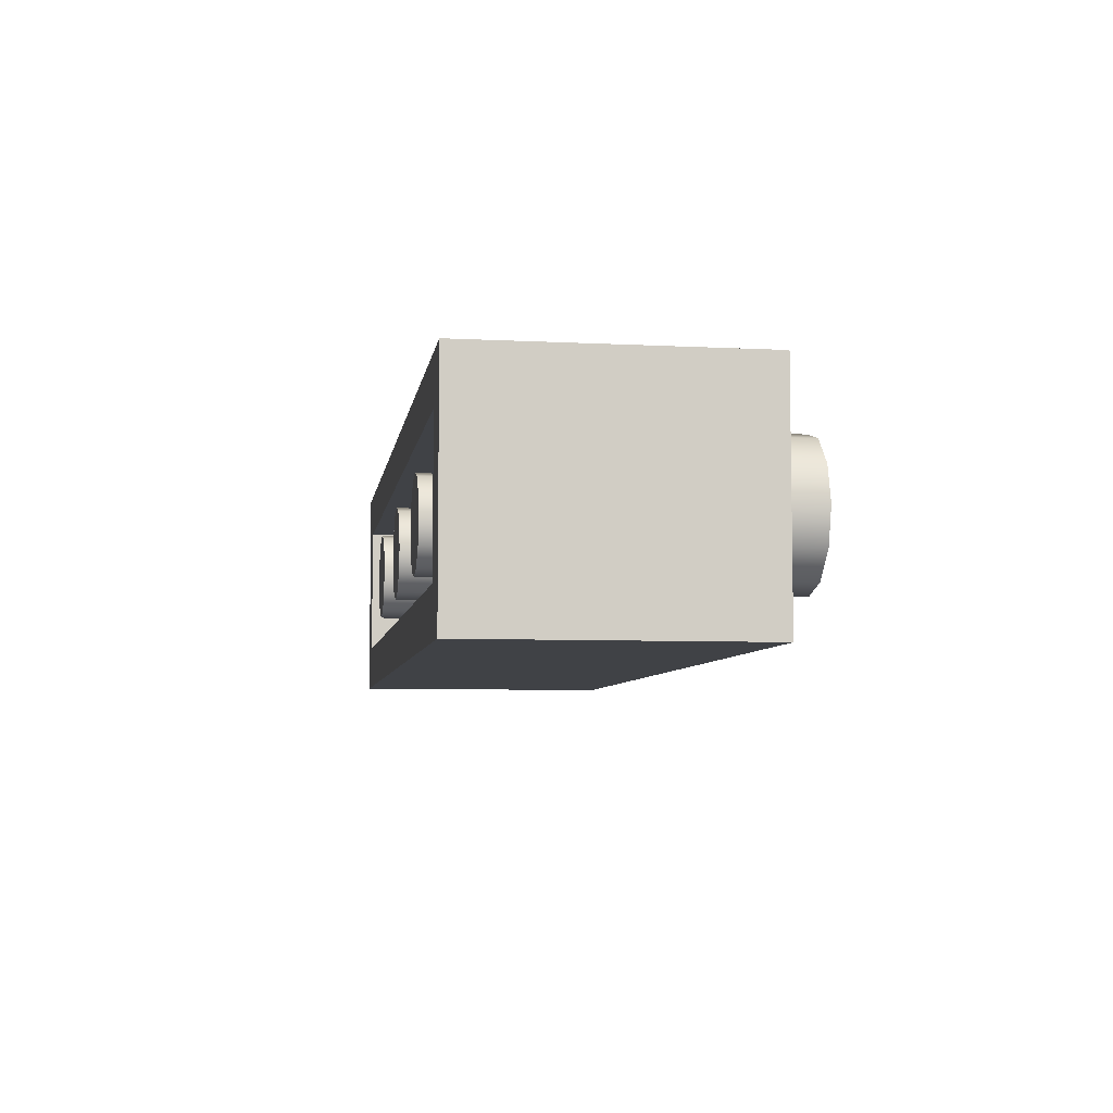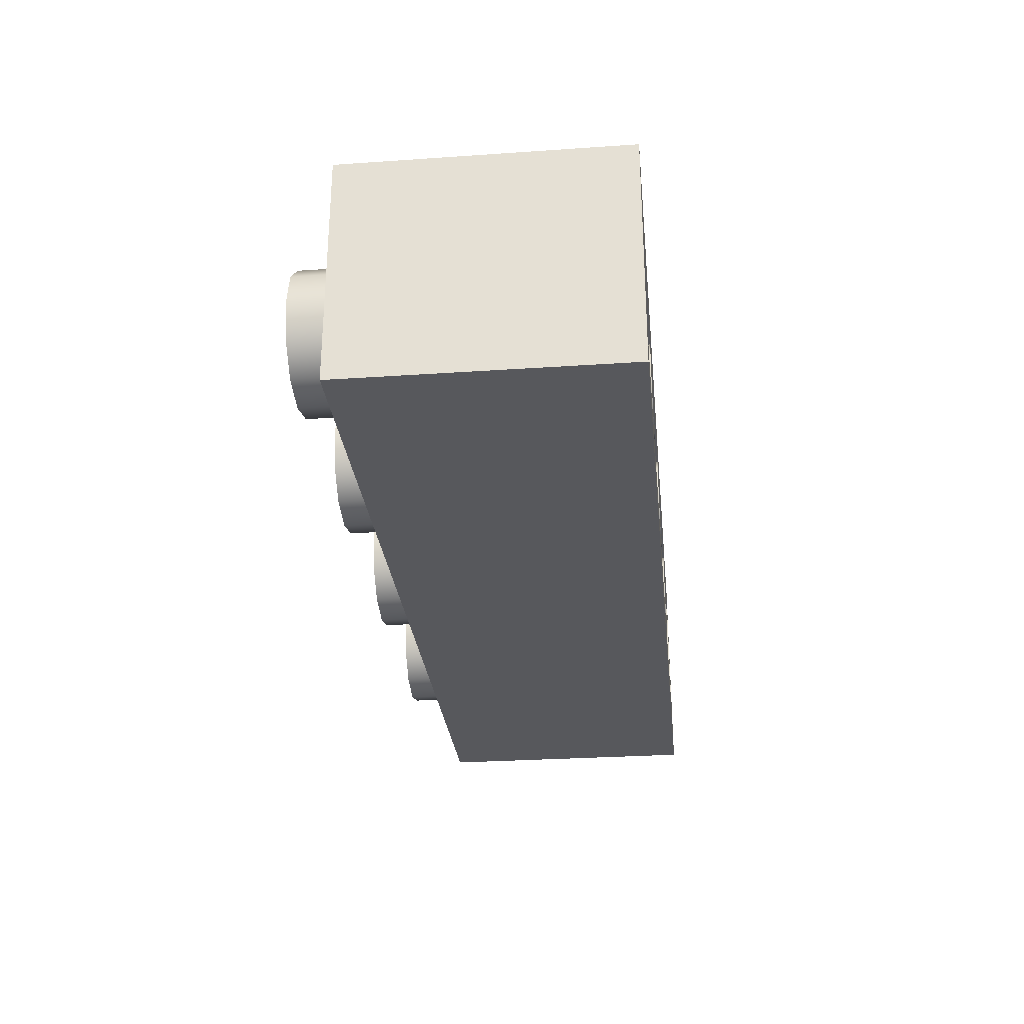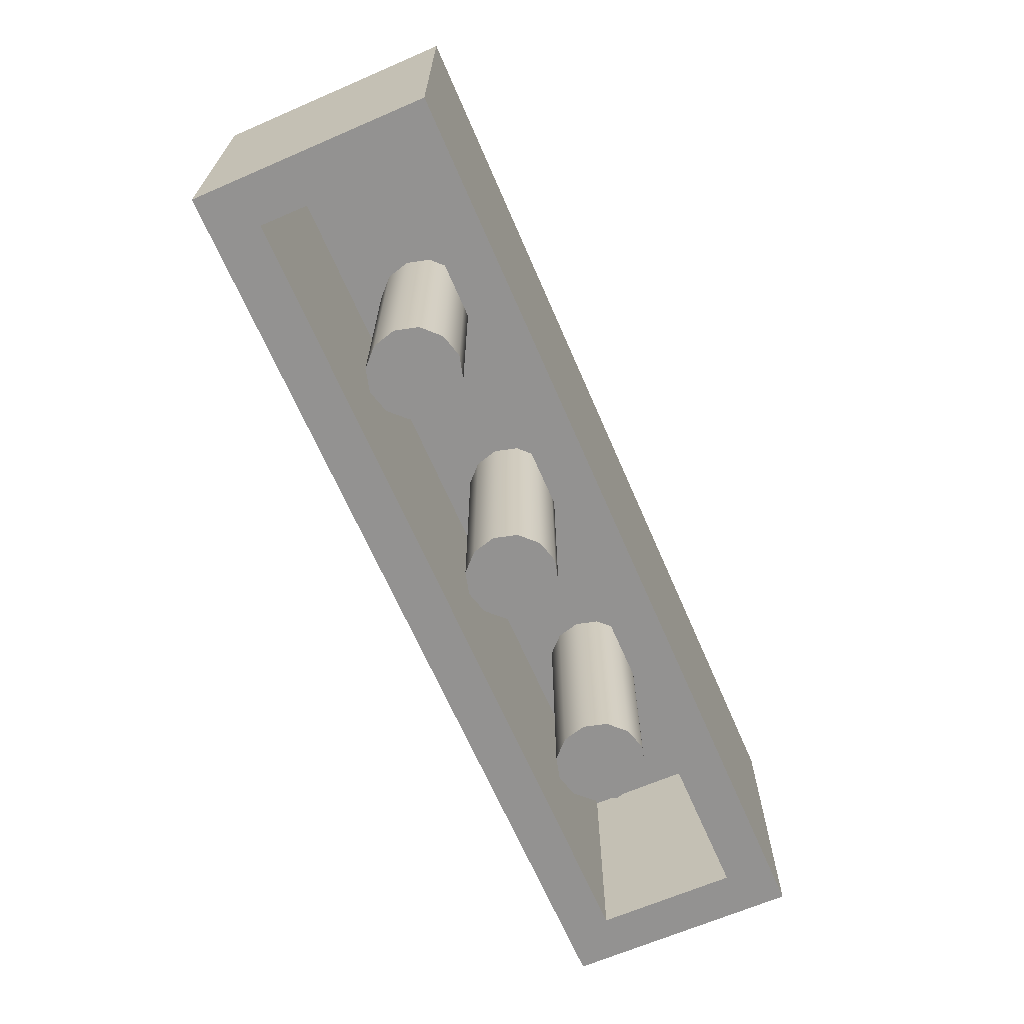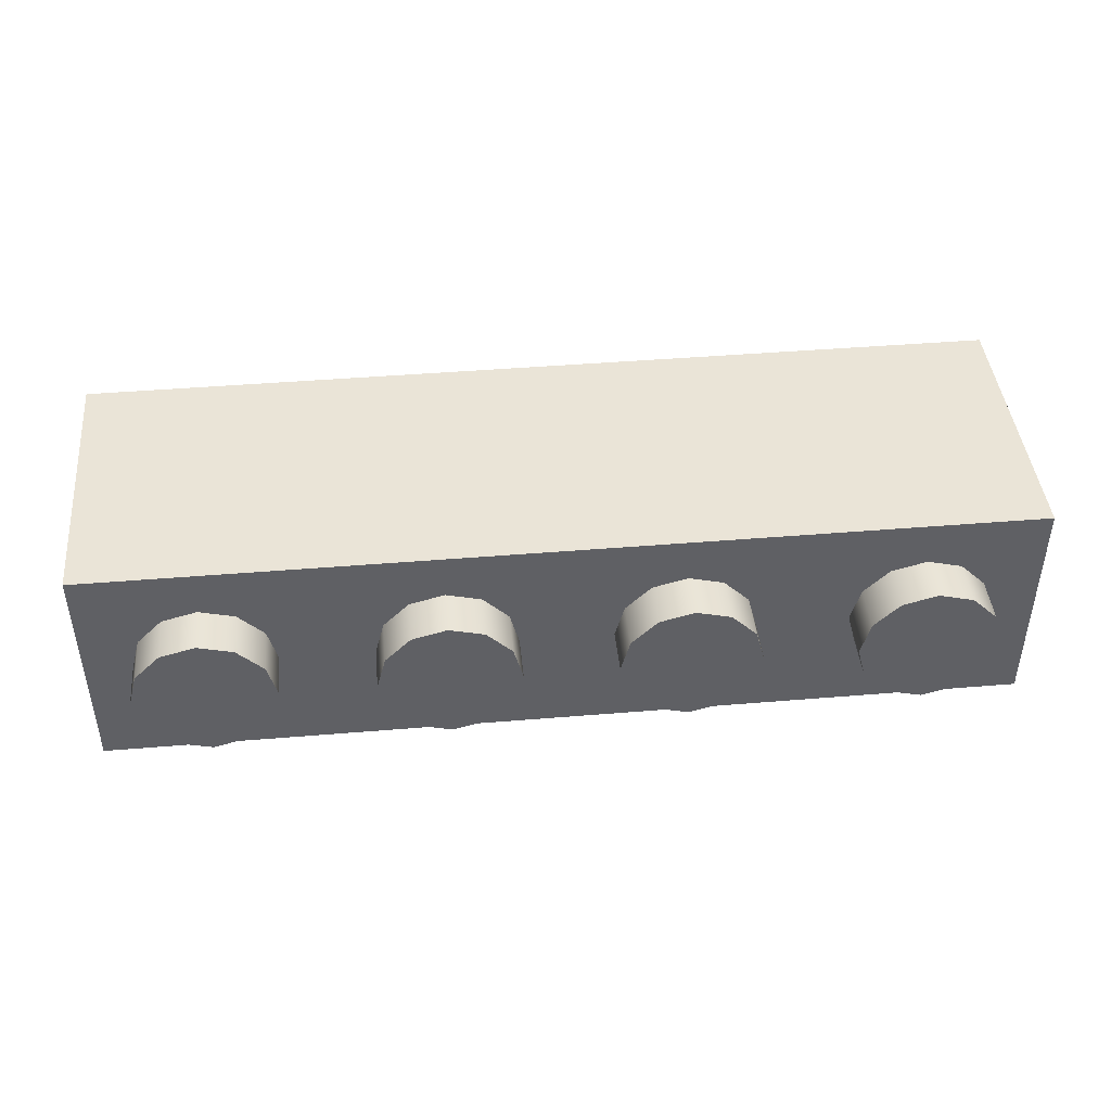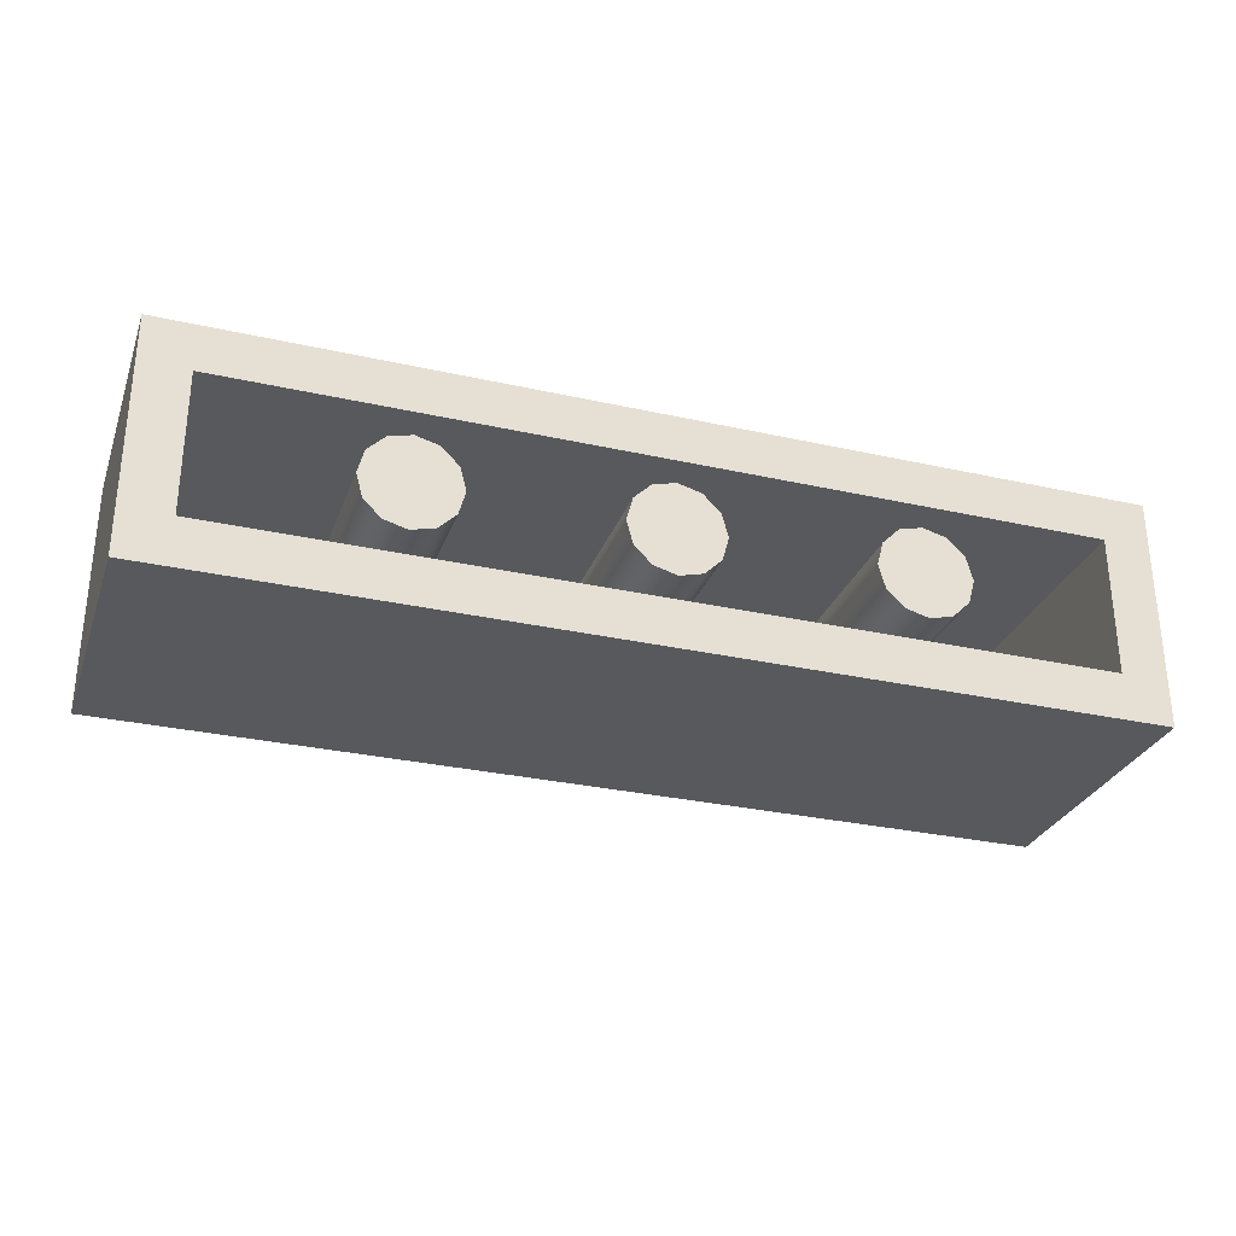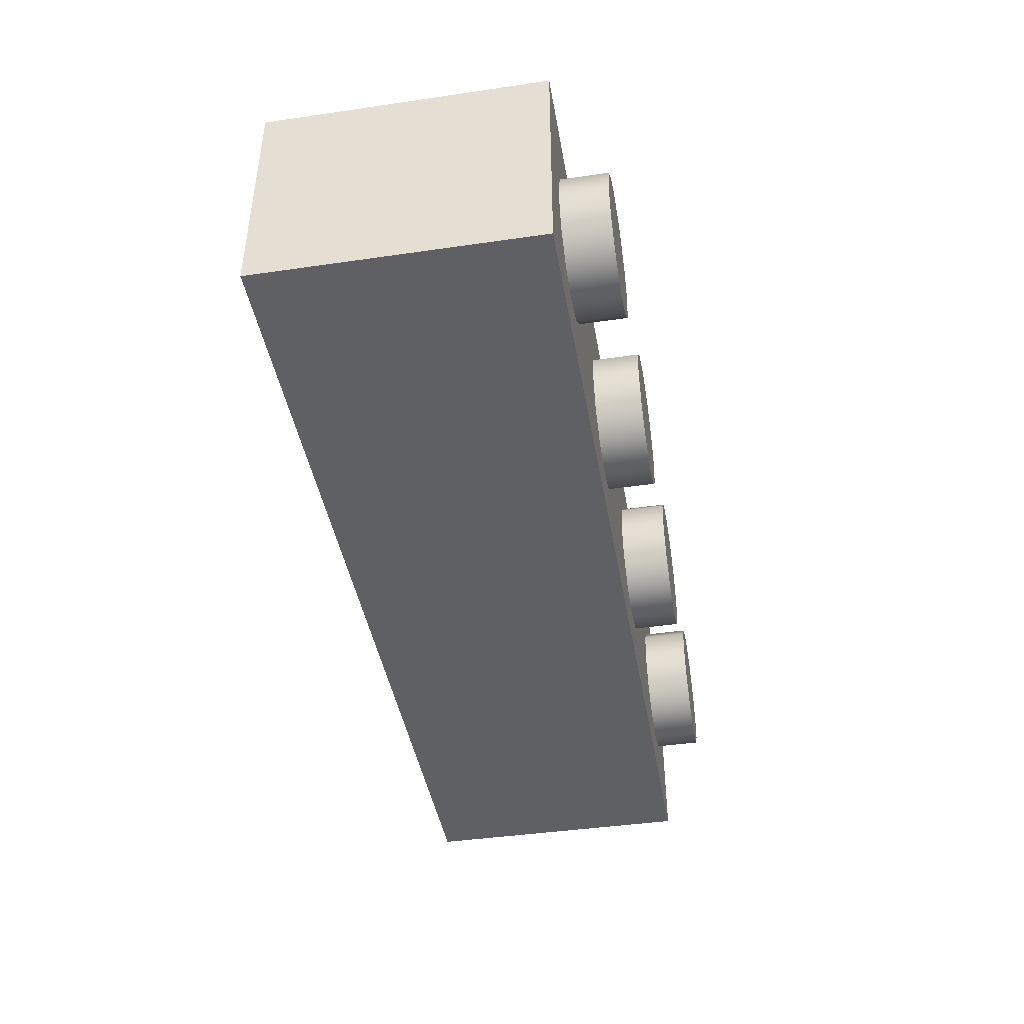
<metadata>
{"format":"obj","ext":"obj","renderer":"f3d","projection":"perspective","resolution":1024,"background":"white","views":[{"elev":-6.3,"azim":-98.7,"up":"+Y"},{"elev":-28.4,"azim":95.9,"up":"+Y"},{"elev":-66.5,"azim":113.4,"up":"+Z"},{"elev":43.7,"azim":-5.6,"up":"+Y"},{"elev":-29.5,"azim":161.7,"up":"+Y"},{"elev":-42.9,"azim":-80.2,"up":"+Y"}]}
</metadata>
<code>
v  -40 -10 -24
v  40 -10 -24
v  -40 10 -24
v  40 10 -24
v  -40 -10 -0
v  40 -10 -0
v  -40 10 -0
v  40 10 -0
v  -36 -6 -24
v  -36 6 -24
v  36 6 -24
v  36 -6 -24
v  -36 -6 -4
v  -36 6 -4
v  36 6 -4
v  36 -6 -4
v  36 -0 0
v  35.2 3 0
v  33 5.196 0
v  30 6 0
v  27 5.196 0
v  24.8 3 0
v  24 -0 0
v  24.8 -3 0
v  27 -5.196 0
v  30 -6 0
v  33 -5.196 0
v  35.2 -3 0
v  36 -0 4
v  35.2 3 4
v  33 5.196 4
v  30 6 4
v  27 5.196 4
v  24.8 3 4
v  24 -0 4
v  24.8 -3 4
v  27 -5.196 4
v  30 -6 4
v  33 -5.196 4
v  35.2 -3 4
v  30 -0 4
v  16 -0 0
v  15.2 3 0
v  13 5.196 0
v  10 6 0
v  7 5.196 0
v  4.804 3 0
v  4 -0 0
v  4.804 -3 0
v  7 -5.196 0
v  10 -6 0
v  13 -5.196 0
v  15.2 -3 0
v  16 -0 4
v  15.2 3 4
v  13 5.196 4
v  10 6 4
v  7 5.196 4
v  4.804 3 4
v  4 -0 4
v  4.804 -3 4
v  7 -5.196 4
v  10 -6 4
v  13 -5.196 4
v  15.2 -3 4
v  10 -0 4
v  -4 -0 0
v  -4.804 3 0
v  -7 5.196 0
v  -10 6 0
v  -13 5.196 0
v  -15.2 3 0
v  -16 -0 0
v  -15.2 -3 0
v  -13 -5.196 0
v  -10 -6 0
v  -7 -5.196 0
v  -4.804 -3 0
v  -4 -0 4
v  -4.804 3 4
v  -7 5.196 4
v  -10 6 4
v  -13 5.196 4
v  -15.2 3 4
v  -16 -0 4
v  -15.2 -3 4
v  -13 -5.196 4
v  -10 -6 4
v  -7 -5.196 4
v  -4.804 -3 4
v  -10 -0 4
v  -24 -0 0
v  -24.8 3 0
v  -27 5.196 0
v  -30 6 0
v  -33 5.196 0
v  -35.2 3 0
v  -36 -0 0
v  -35.2 -3 0
v  -33 -5.196 0
v  -30 -6 0
v  -27 -5.196 0
v  -24.8 -3 0
v  -24 -0 4
v  -24.8 3 4
v  -27 5.196 4
v  -30 6 4
v  -33 5.196 4
v  -35.2 3 4
v  -36 -0 4
v  -35.2 -3 4
v  -33 -5.196 4
v  -30 -6 4
v  -27 -5.196 4
v  -24.8 -3 4
v  -30 -0 4
v  24 -0 -24
v  23.46 2 -24
v  22 3.464 -24
v  20 4 -24
v  18 3.464 -24
v  16.54 2 -24
v  16 -0 -24
v  16.54 -2 -24
v  18 -3.464 -24
v  20 -4 -24
v  22 -3.464 -24
v  23.46 -2 -24
v  24 -0 -4
v  23.46 2 -4
v  22 3.464 -4
v  20 4 -4
v  18 3.464 -4
v  16.54 2 -4
v  16 -0 -4
v  16.54 -2 -4
v  18 -3.464 -4
v  20 -4 -4
v  22 -3.464 -4
v  23.46 -2 -4
v  20 -0 -24
v  4 -0 -24
v  3.464 2 -24
v  2 3.464 -24
v  -0 4 -24
v  -2 3.464 -24
v  -3.464 2 -24
v  -4 -0 -24
v  -3.464 -2 -24
v  -2 -3.464 -24
v  -0 -4 -24
v  2 -3.464 -24
v  3.464 -2 -24
v  4 -0 -4
v  3.464 2 -4
v  2 3.464 -4
v  -0 4 -4
v  -2 3.464 -4
v  -3.464 2 -4
v  -4 -0 -4
v  -3.464 -2 -4
v  -2 -3.464 -4
v  -0 -4 -4
v  2 -3.464 -4
v  3.464 -2 -4
v  -0 -0 -24
v  -16 -0 -24
v  -16.54 2 -24
v  -18 3.464 -24
v  -20 4 -24
v  -22 3.464 -24
v  -23.46 2 -24
v  -24 -0 -24
v  -23.46 -2 -24
v  -22 -3.464 -24
v  -20 -4 -24
v  -18 -3.464 -24
v  -16.54 -2 -24
v  -16 -0 -4
v  -16.54 2 -4
v  -18 3.464 -4
v  -20 4 -4
v  -22 3.464 -4
v  -23.46 2 -4
v  -24 -0 -4
v  -23.46 -2 -4
v  -22 -3.464 -4
v  -20 -4 -4
v  -18 -3.464 -4
v  -16.54 -2 -4
v  -20 -0 -24
g 3010
f 13 14 15 16
f 5 6 8 7
f 1 2 6 5
f 2 4 8 6
f 4 3 7 8
f 3 1 5 7
f 1 3 10 9
f 3 4 11 10
f 4 2 12 11
f 2 1 9 12
f 9 10 14 13
f 10 11 15 14
f 11 12 16 15
f 12 9 13 16
f 17 18 30 29
f 18 19 31 30
f 19 20 32 31
f 20 21 33 32
f 21 22 34 33
f 22 23 35 34
f 23 24 36 35
f 24 25 37 36
f 25 26 38 37
f 26 27 39 38
f 27 28 40 39
f 28 17 29 40
f 29 30 41
f 30 31 41
f 31 32 41
f 32 33 41
f 33 34 41
f 34 35 41
f 35 36 41
f 36 37 41
f 37 38 41
f 38 39 41
f 39 40 41
f 40 29 41
f 42 43 55 54
f 43 44 56 55
f 44 45 57 56
f 45 46 58 57
f 46 47 59 58
f 47 48 60 59
f 48 49 61 60
f 49 50 62 61
f 50 51 63 62
f 51 52 64 63
f 52 53 65 64
f 53 42 54 65
f 54 55 66
f 55 56 66
f 56 57 66
f 57 58 66
f 58 59 66
f 59 60 66
f 60 61 66
f 61 62 66
f 62 63 66
f 63 64 66
f 64 65 66
f 65 54 66
f 67 68 80 79
f 68 69 81 80
f 69 70 82 81
f 70 71 83 82
f 71 72 84 83
f 72 73 85 84
f 73 74 86 85
f 74 75 87 86
f 75 76 88 87
f 76 77 89 88
f 77 78 90 89
f 78 67 79 90
f 79 80 91
f 80 81 91
f 81 82 91
f 82 83 91
f 83 84 91
f 84 85 91
f 85 86 91
f 86 87 91
f 87 88 91
f 88 89 91
f 89 90 91
f 90 79 91
f 92 93 105 104
f 93 94 106 105
f 94 95 107 106
f 95 96 108 107
f 96 97 109 108
f 97 98 110 109
f 98 99 111 110
f 99 100 112 111
f 100 101 113 112
f 101 102 114 113
f 102 103 115 114
f 103 92 104 115
f 104 105 116
f 105 106 116
f 106 107 116
f 107 108 116
f 108 109 116
f 109 110 116
f 110 111 116
f 111 112 116
f 112 113 116
f 113 114 116
f 114 115 116
f 115 104 116
f 117 118 130 129
f 118 119 131 130
f 119 120 132 131
f 120 121 133 132
f 121 122 134 133
f 122 123 135 134
f 123 124 136 135
f 124 125 137 136
f 125 126 138 137
f 126 127 139 138
f 127 128 140 139
f 128 117 129 140
f 118 117 141
f 117 128 141
f 128 127 141
f 127 126 141
f 126 125 141
f 125 124 141
f 124 123 141
f 123 122 141
f 122 121 141
f 121 120 141
f 120 119 141
f 119 118 141
f 142 143 155 154
f 143 144 156 155
f 144 145 157 156
f 145 146 158 157
f 146 147 159 158
f 147 148 160 159
f 148 149 161 160
f 149 150 162 161
f 150 151 163 162
f 151 152 164 163
f 152 153 165 164
f 153 142 154 165
f 143 142 166
f 142 153 166
f 153 152 166
f 152 151 166
f 151 150 166
f 150 149 166
f 149 148 166
f 148 147 166
f 147 146 166
f 146 145 166
f 145 144 166
f 144 143 166
f 167 168 180 179
f 168 169 181 180
f 169 170 182 181
f 170 171 183 182
f 171 172 184 183
f 172 173 185 184
f 173 174 186 185
f 174 175 187 186
f 175 176 188 187
f 176 177 189 188
f 177 178 190 189
f 178 167 179 190
f 168 167 191
f 167 178 191
f 178 177 191
f 177 176 191
f 176 175 191
f 175 174 191
f 174 173 191
f 173 172 191
f 172 171 191
f 171 170 191
f 170 169 191
f 169 168 191

</code>
